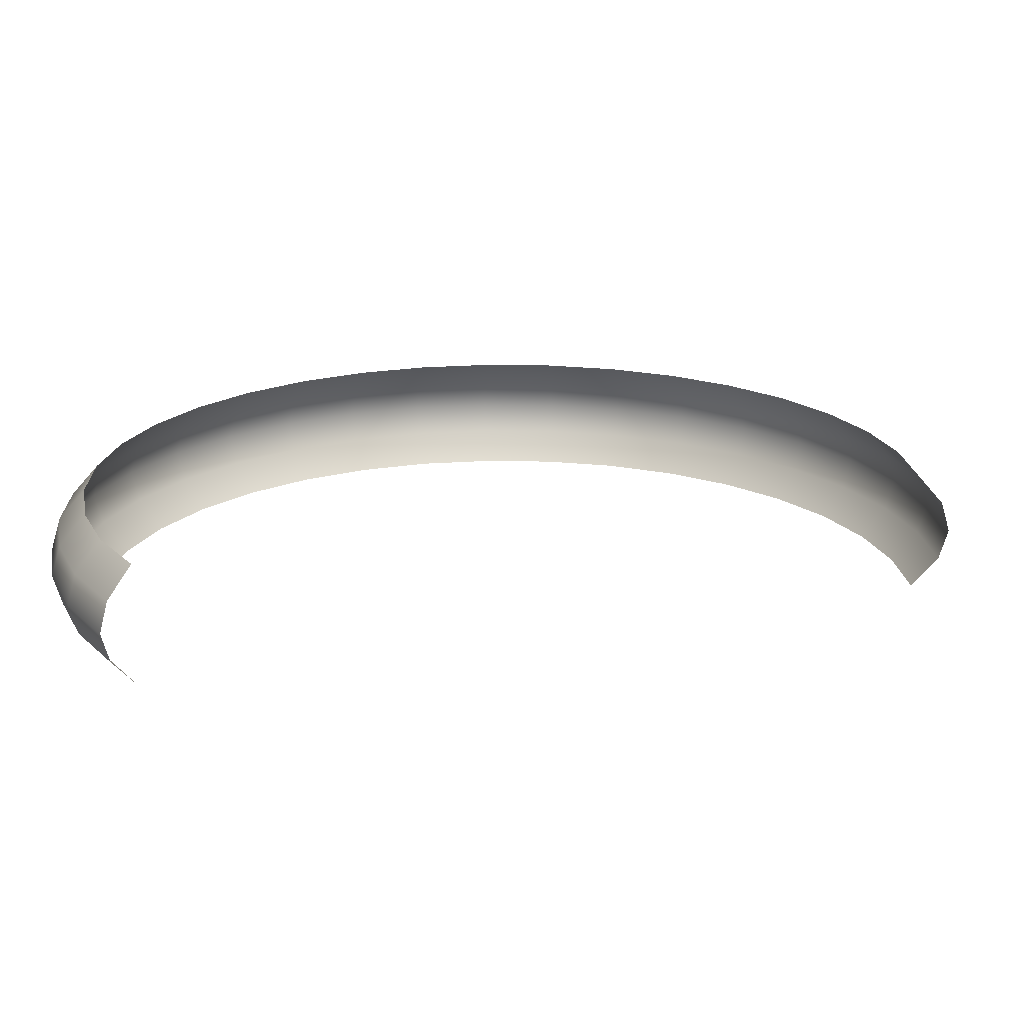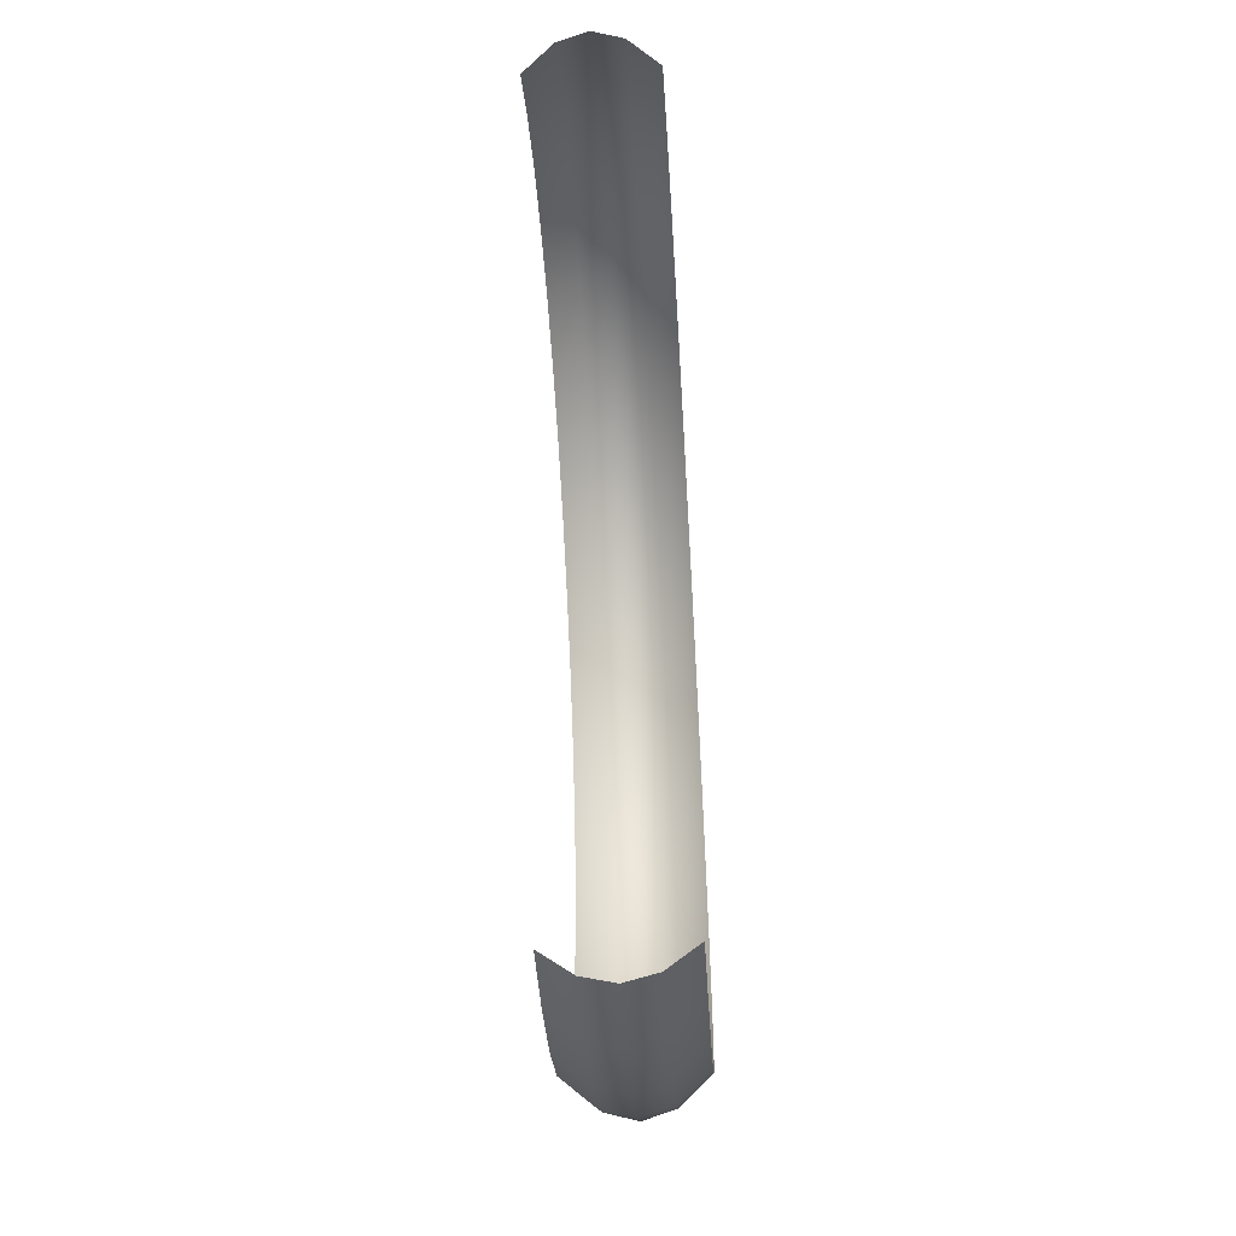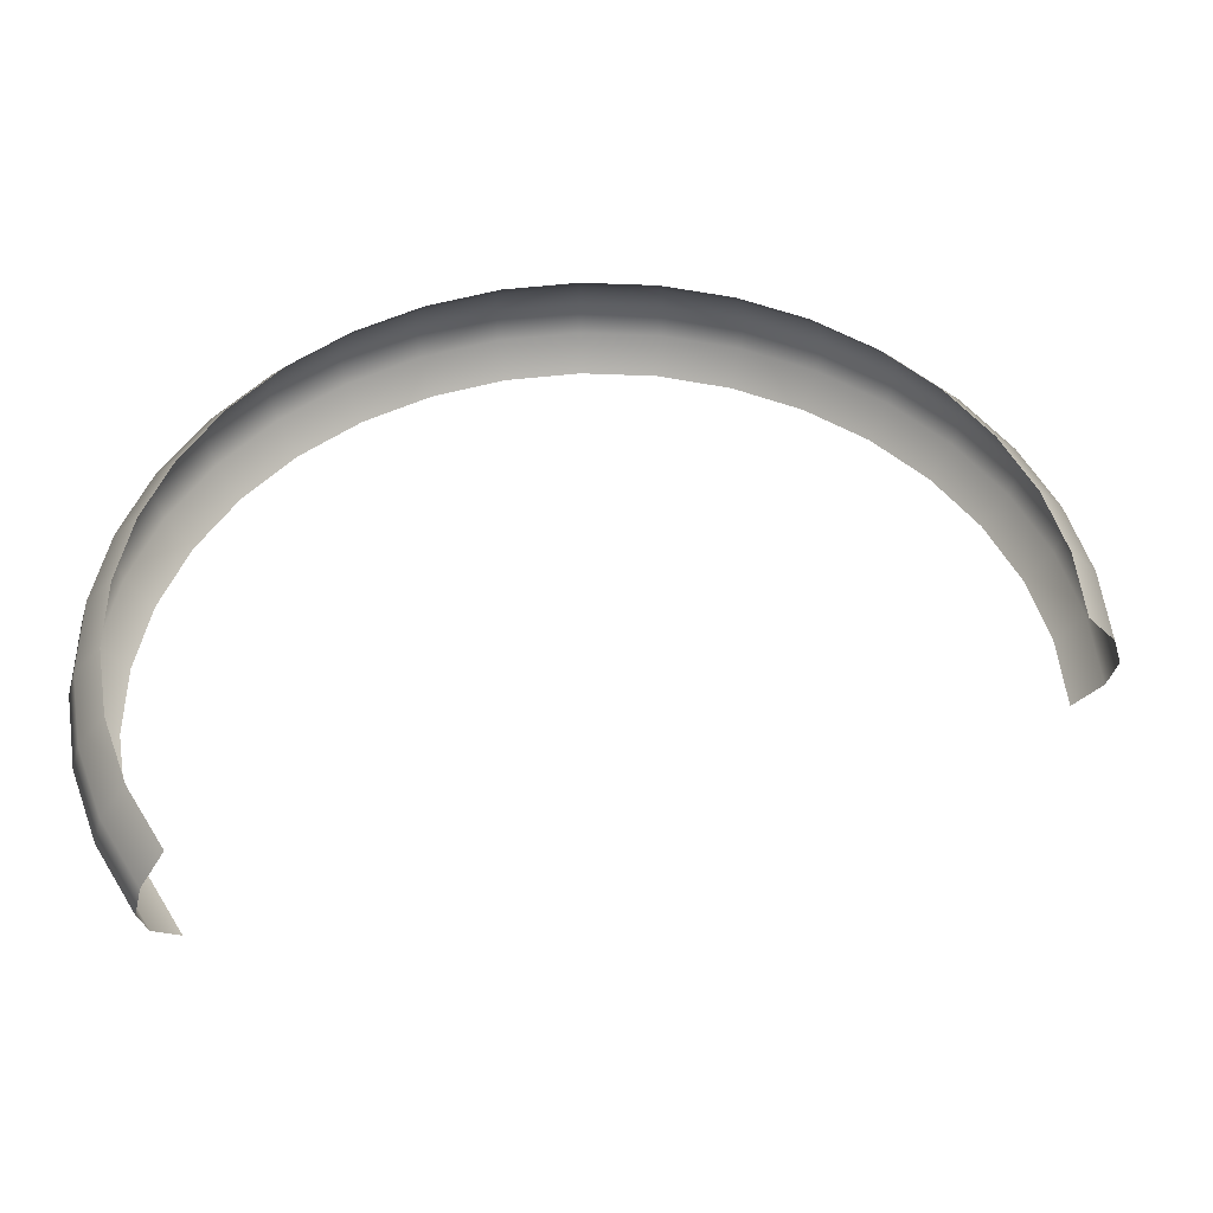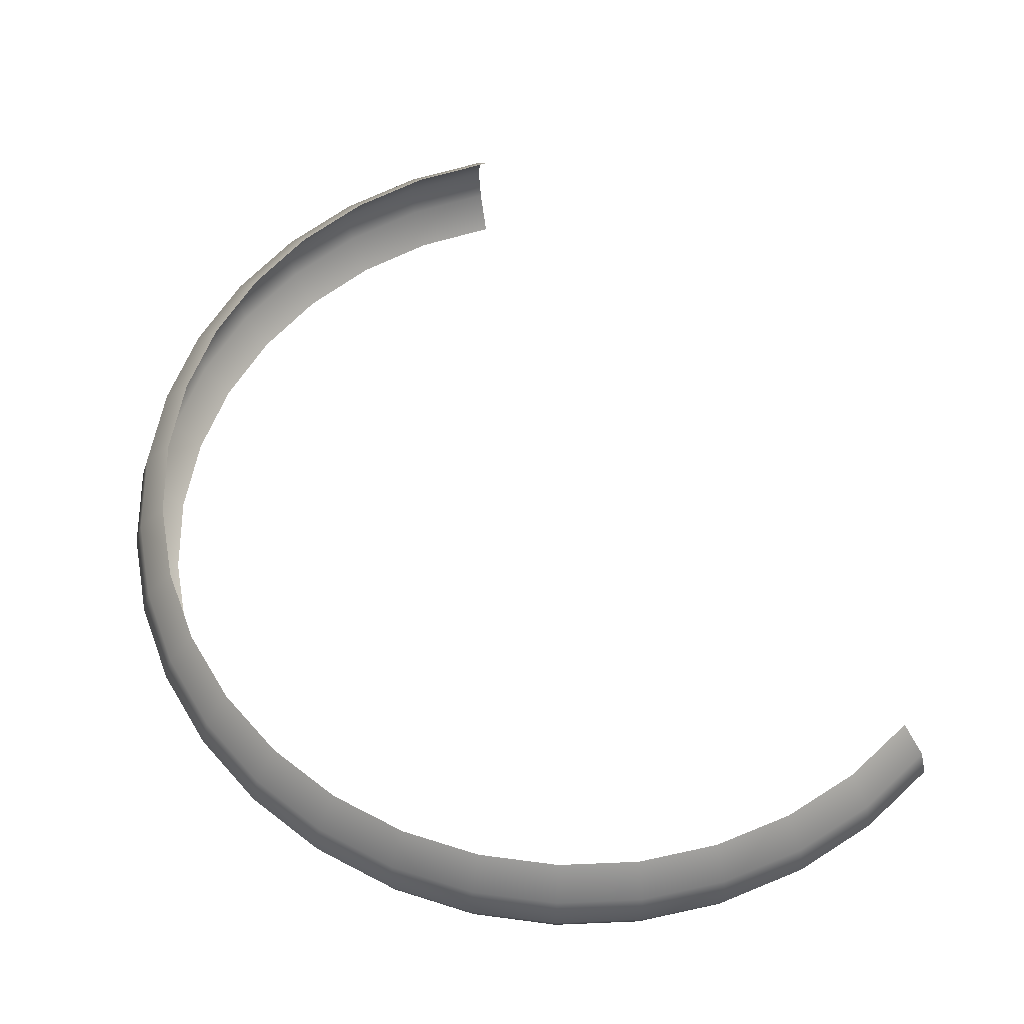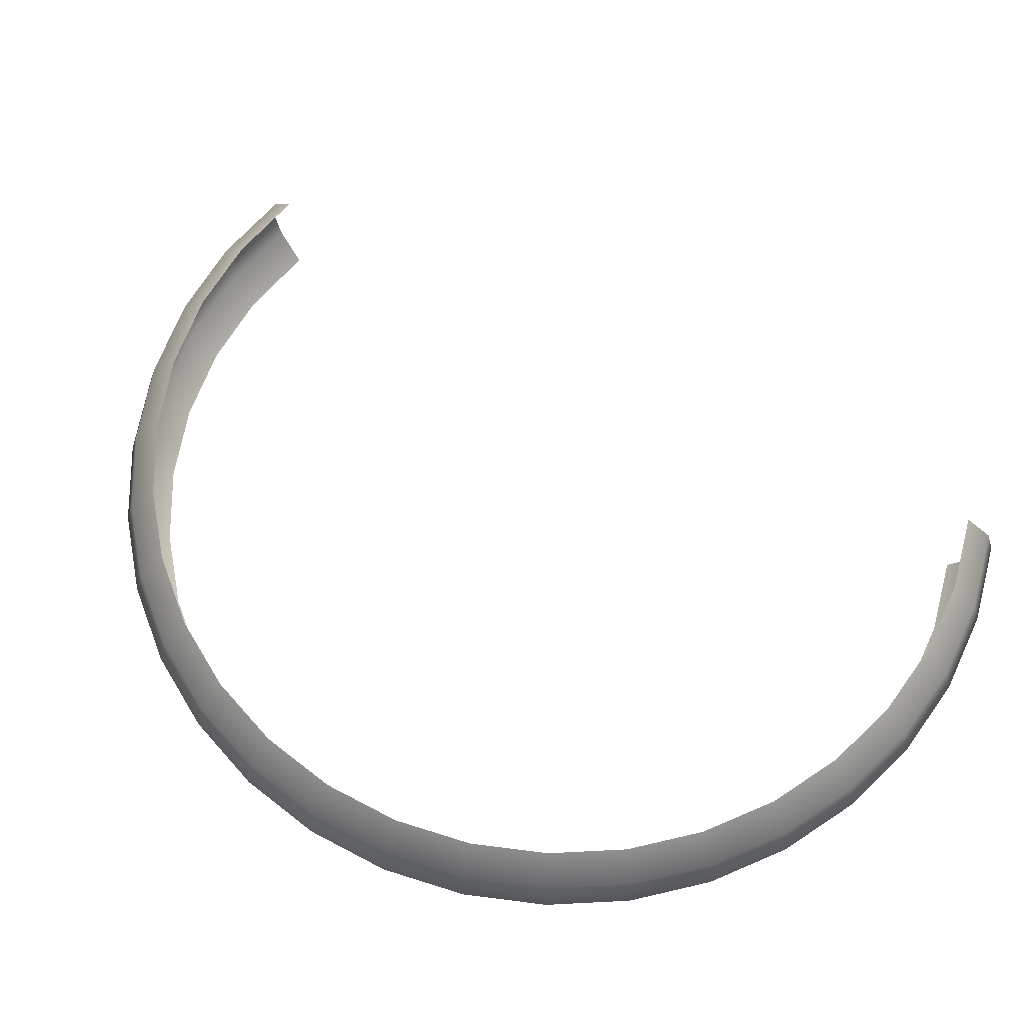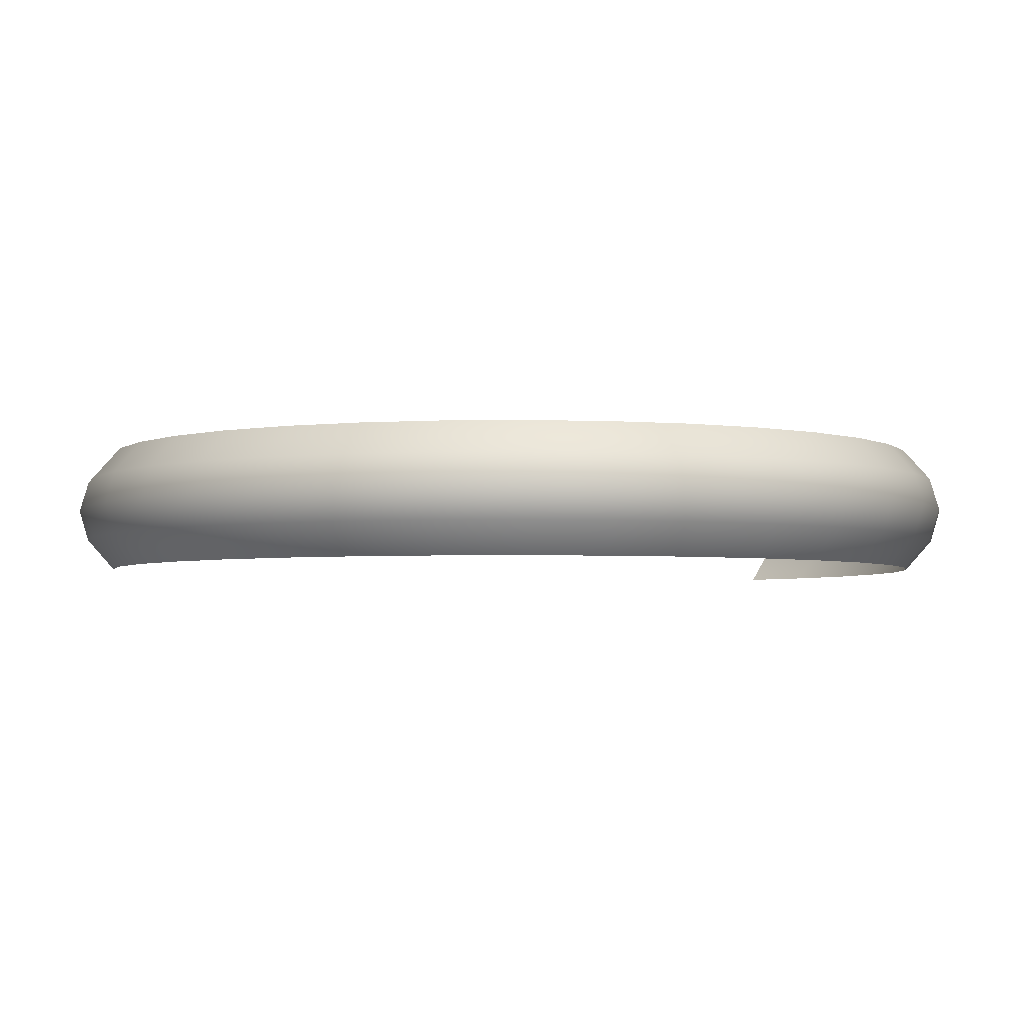
<metadata>
{"format":"obj","ext":"obj","renderer":"f3d","projection":"perspective","resolution":1024,"background":"white","views":[{"elev":19.4,"azim":99.7,"up":"+Y"},{"elev":-58.2,"azim":93.5,"up":"+Z"},{"elev":49.2,"azim":100.6,"up":"+Y"},{"elev":60.1,"azim":-2.5,"up":"+Y"},{"elev":66.2,"azim":-33.8,"up":"+Y"},{"elev":-3.5,"azim":-89.3,"up":"+Y"}]}
</metadata>
<code>
g Plane002
v -0.2289 -0.1836 -1.258
v -0.4787 -0.09182 -1.273
v -0.4504 -0.1836 -1.197
v -0.2432 -0.09182 -1.338
v -0.6987 -0.09182 -1.167
v -0.6574 -0.1836 -1.098
v -0.8963 -0.09182 -1.023
v -0.8433 -0.1836 -0.9625
v -1.065 -0.09182 -0.8466
v -1.002 -0.1836 -0.7964
v -1.2 -0.09182 -0.6428
v -1.129 -0.1836 -0.6046
v -1.296 -0.09182 -0.4182
v -1.219 -0.1836 -0.3933
v -1.35 -0.09182 -0.1801
v -1.27 -0.1836 -0.1693
v -1.361 -0.09182 0.06388
v -1.28 -0.1836 0.06027
v -1.328 -0.09182 0.3059
v -1.25 -0.1836 0.288
v -1.253 -0.09182 0.5382
v -1.179 -0.1836 0.5065
v -1.137 -0.09182 0.7532
v -1.07 -0.1836 0.7089
v -0.9846 -0.09182 0.9442
v -0.9264 -0.1836 0.8885
v -0.8007 -0.09182 1.105
v -0.7534 -0.1836 1.04
v -0.5911 -0.09182 1.23
v -0.5561 -0.1836 1.158
v -0.3624 -0.09182 1.316
v -0.341 -0.1836 1.238
v -0.1221 -0.09182 1.36
v -0.1149 -0.1836 1.279
v 0.1221 -0.09182 1.36
v 0.1149 -0.1836 1.279
v 0.3624 -0.09182 1.316
v 0.341 -0.1836 1.238
v 0.5911 -0.09182 1.23
v 0.5561 -0.1836 1.158
v 0.8007 -0.09182 1.105
v 0.7534 -0.1836 1.04
v 0.9846 -0.09182 0.9442
v 0.9264 -0.1836 0.8885
v -0.3695 -1.956e-08 1.342
v -0.1245 -3.863e-08 1.386
v 0.1245 -3.863e-08 1.386
v 0.3695 -3.863e-08 1.342
v 0.6027 -1.956e-08 1.254
v 0.8165 -3.863e-08 1.127
v 1.004 -3.863e-08 0.9627
v -0.1221 0.09182 1.36
v -0.3624 0.09182 1.316
v -0.6027 -1.956e-08 1.254
v -0.8165 -3.863e-08 1.127
v -1.004 -1.956e-08 0.9627
v -1.159 -1.956e-08 0.768
v -1.277 -3.863e-08 0.5487
v -1.354 -3.863e-08 0.3119
v -1.388 -3.863e-08 0.06509
v -1.377 -3.863e-08 -0.1837
v -1.321 -1.956e-08 -0.4265
v -1.223 -3.863e-08 -0.6555
v -1.086 -3.863e-08 -0.8633
v -0.9139 -1.956e-08 -1.043
v -0.7125 -3.863e-08 -1.19
v -0.4881 -1.956e-08 -1.298
v -0.248 -3.863e-08 -1.364
v -0.4787 0.09182 -1.273
v -0.2432 0.09182 -1.338
v -0.6987 0.09182 -1.167
v -0.8963 0.09182 -1.023
v -1.065 0.09182 -0.8466
v -1.2 0.09182 -0.6428
v -1.296 0.09182 -0.4182
v -1.35 0.09182 -0.1801
v -1.361 0.09182 0.06388
v -1.328 0.09182 0.3059
v -1.253 0.09182 0.5382
v -1.137 0.09182 0.7532
v -0.9846 0.09182 0.9442
v -0.8007 0.09182 1.105
v -0.5911 0.09182 1.23
v -1.25 0.1836 0.288
v -1.28 0.1836 0.06027
v -1.179 0.1836 0.5065
v -1.07 0.1836 0.7089
v -0.9264 0.1836 0.8885
v -0.7534 0.1836 1.04
v -0.5561 0.1836 1.158
v -0.341 0.1836 1.238
v -0.1149 0.1836 1.279
v 0.1149 0.1836 1.279
v 0.1221 0.09182 1.36
v 0.3624 0.09182 1.316
v 0.5911 0.09182 1.23
v 0.8007 0.09182 1.105
v 0.9846 0.09182 0.9442
v 0.341 0.1836 1.238
v 0.5561 0.1836 1.158
v 0.7534 0.1836 1.04
v 0.9264 0.1836 0.8885
v -0.4504 0.1836 -1.197
v -0.2289 0.1836 -1.258
v -0.6574 0.1836 -1.098
v -0.8433 0.1836 -0.9625
v -1.002 0.1836 -0.7964
v -1.129 0.1836 -0.6046
v -1.219 0.1836 -0.3933
v -1.27 0.1836 -0.1693
g Plane002_0
f 3 2 1
f 4 1 2
f 2 3 5
f 6 5 3
f 5 6 7
f 8 7 6
f 7 8 9
f 10 9 8
f 9 10 11
f 12 11 10
f 11 12 13
f 14 13 12
f 13 14 15
f 16 15 14
f 15 16 17
f 18 17 16
f 17 18 19
f 20 19 18
f 19 20 21
f 22 21 20
f 21 22 23
f 24 23 22
f 23 24 25
f 26 25 24
f 25 26 27
f 28 27 26
f 27 28 29
f 30 29 28
f 29 30 31
f 32 31 30
f 31 32 33
f 34 33 32
f 33 34 35
f 36 35 34
f 35 36 37
f 38 37 36
f 37 38 39
f 40 39 38
f 39 40 41
f 42 41 40
f 41 42 43
f 44 43 42
f 31 45 29
f 33 46 31
f 45 31 46
f 35 47 33
f 46 33 47
f 37 48 35
f 47 35 48
f 39 49 37
f 48 37 49
f 41 50 39
f 49 39 50
f 43 51 41
f 50 41 51
f 46 52 45
f 53 45 52
f 45 53 54
f 54 29 45
f 29 54 27
f 55 27 54
f 27 55 25
f 56 25 55
f 25 56 23
f 57 23 56
f 23 57 21
f 58 21 57
f 21 58 19
f 59 19 58
f 19 59 17
f 60 17 59
f 17 60 15
f 61 15 60
f 15 61 13
f 62 13 61
f 13 62 11
f 63 11 62
f 11 63 9
f 64 9 63
f 9 64 7
f 65 7 64
f 7 65 5
f 66 5 65
f 5 66 2
f 67 2 66
f 2 67 4
f 68 4 67
f 67 69 68
f 70 68 69
f 66 71 67
f 69 67 71
f 65 72 66
f 71 66 72
f 64 73 65
f 72 65 73
f 63 74 64
f 73 64 74
f 74 63 75
f 62 75 63
f 75 62 76
f 61 76 62
f 76 61 77
f 60 77 61
f 77 60 78
f 59 78 60
f 78 59 79
f 58 79 59
f 79 58 80
f 57 80 58
f 80 57 81
f 56 81 57
f 81 56 82
f 55 82 56
f 82 55 83
f 54 83 55
f 83 54 53
f 78 84 77
f 85 77 84
f 79 86 78
f 84 78 86
f 80 87 79
f 86 79 87
f 81 88 80
f 87 80 88
f 82 89 81
f 88 81 89
f 83 90 82
f 89 82 90
f 53 91 83
f 90 83 91
f 91 53 92
f 52 92 53
f 92 52 93
f 94 93 52
f 52 46 94
f 47 94 46
f 94 47 95
f 48 95 47
f 95 48 96
f 49 96 48
f 96 49 97
f 50 97 49
f 97 50 98
f 51 98 50
f 95 99 94
f 93 94 99
f 96 100 95
f 99 95 100
f 97 101 96
f 100 96 101
f 98 102 97
f 101 97 102
f 69 103 70
f 104 70 103
f 103 69 105
f 71 105 69
f 105 71 106
f 72 106 71
f 106 72 107
f 73 107 72
f 107 73 108
f 74 108 73
f 108 74 109
f 75 109 74
f 109 75 110
f 76 110 75
f 110 76 85
f 77 85 76

</code>
